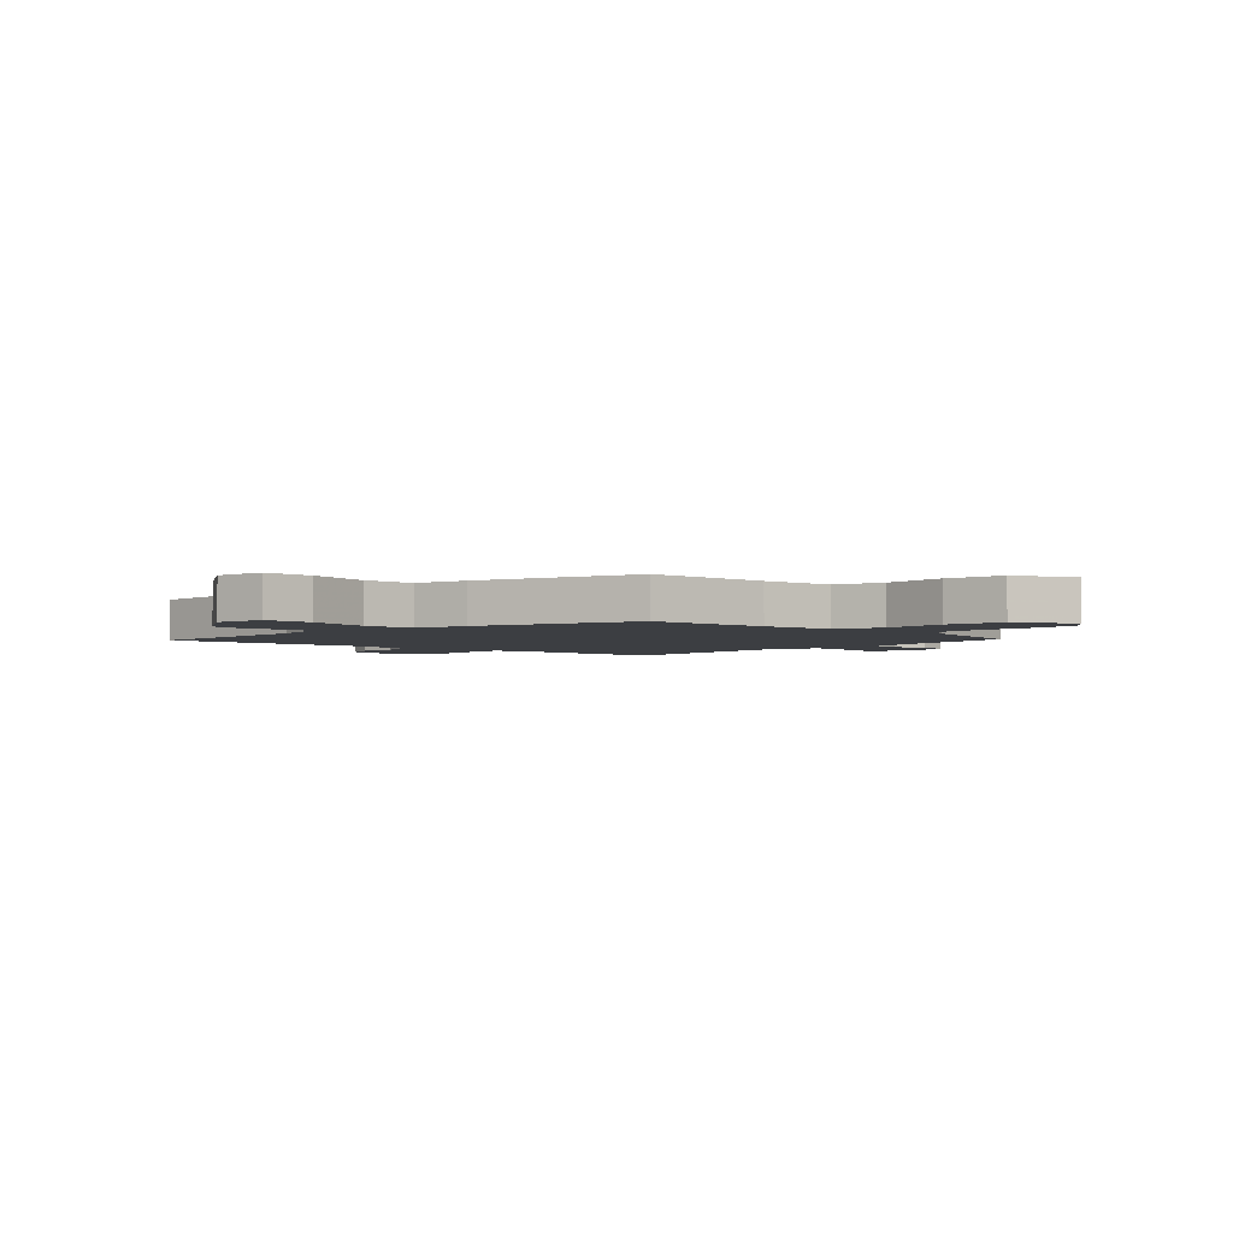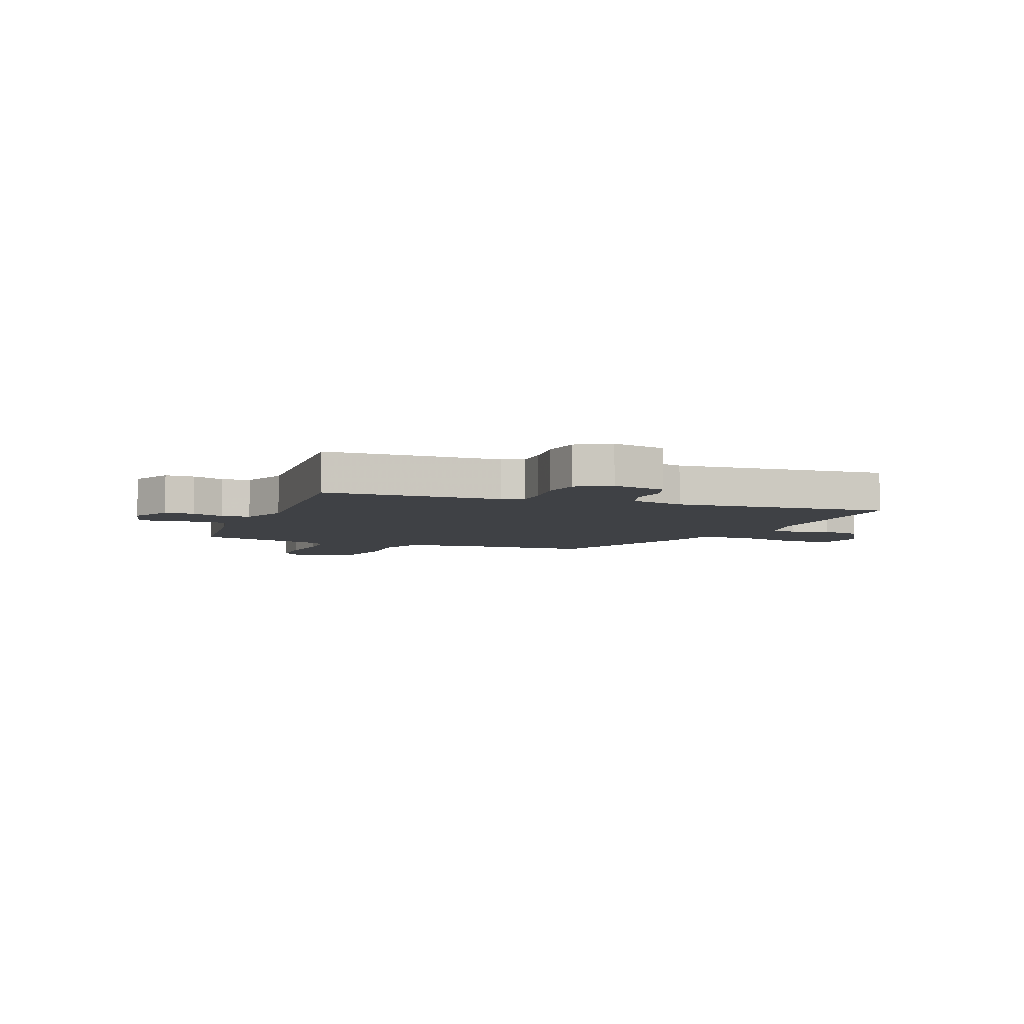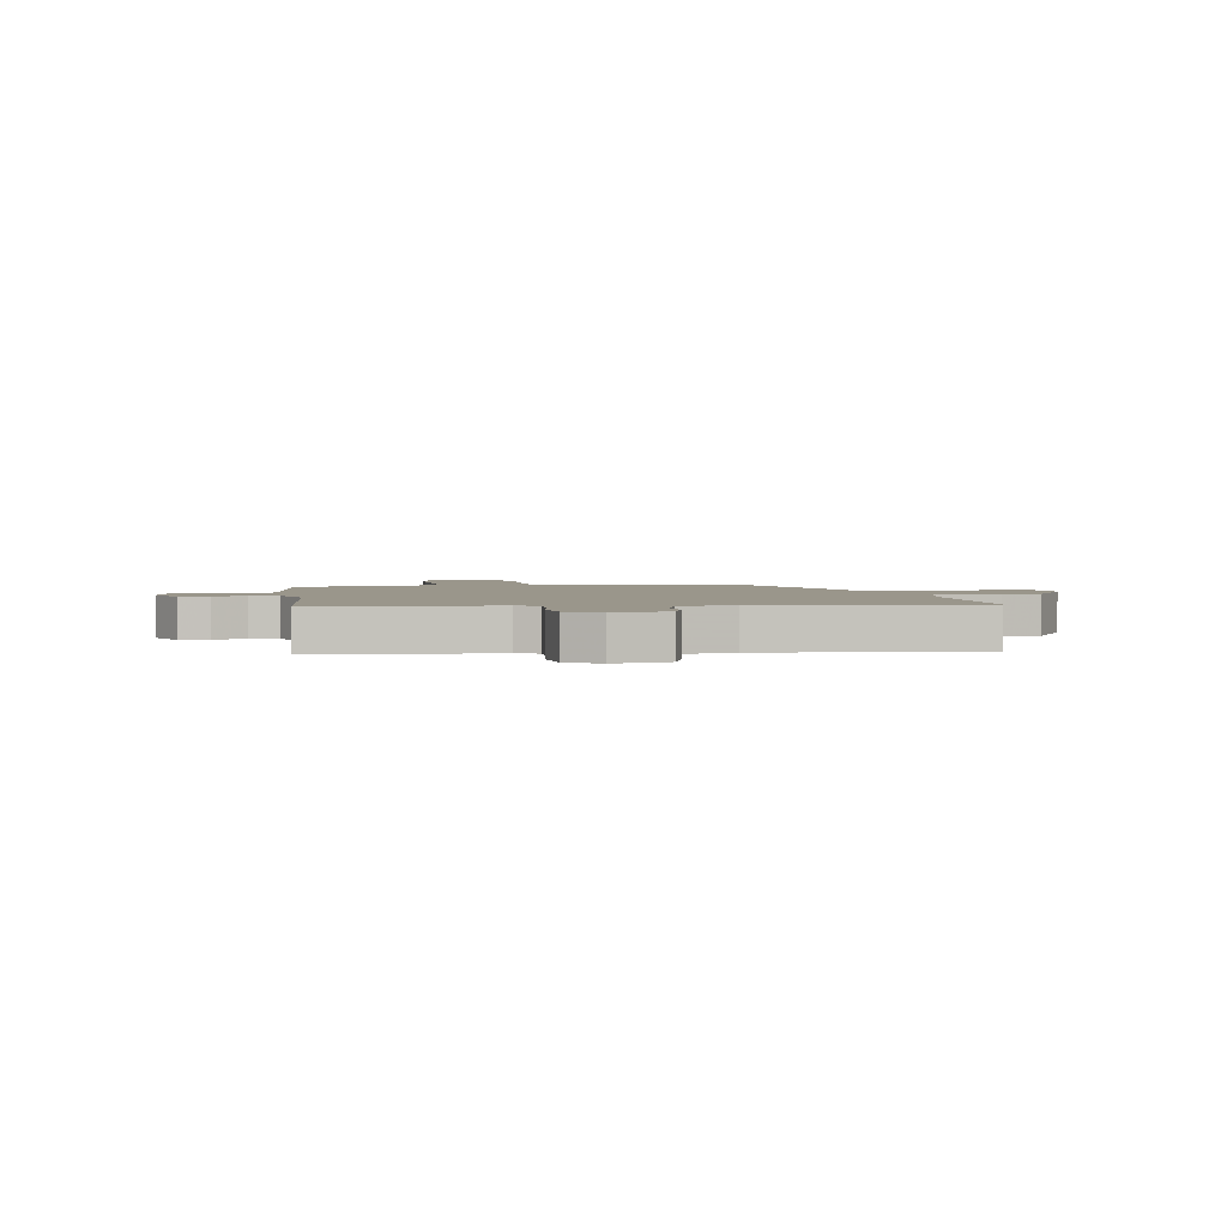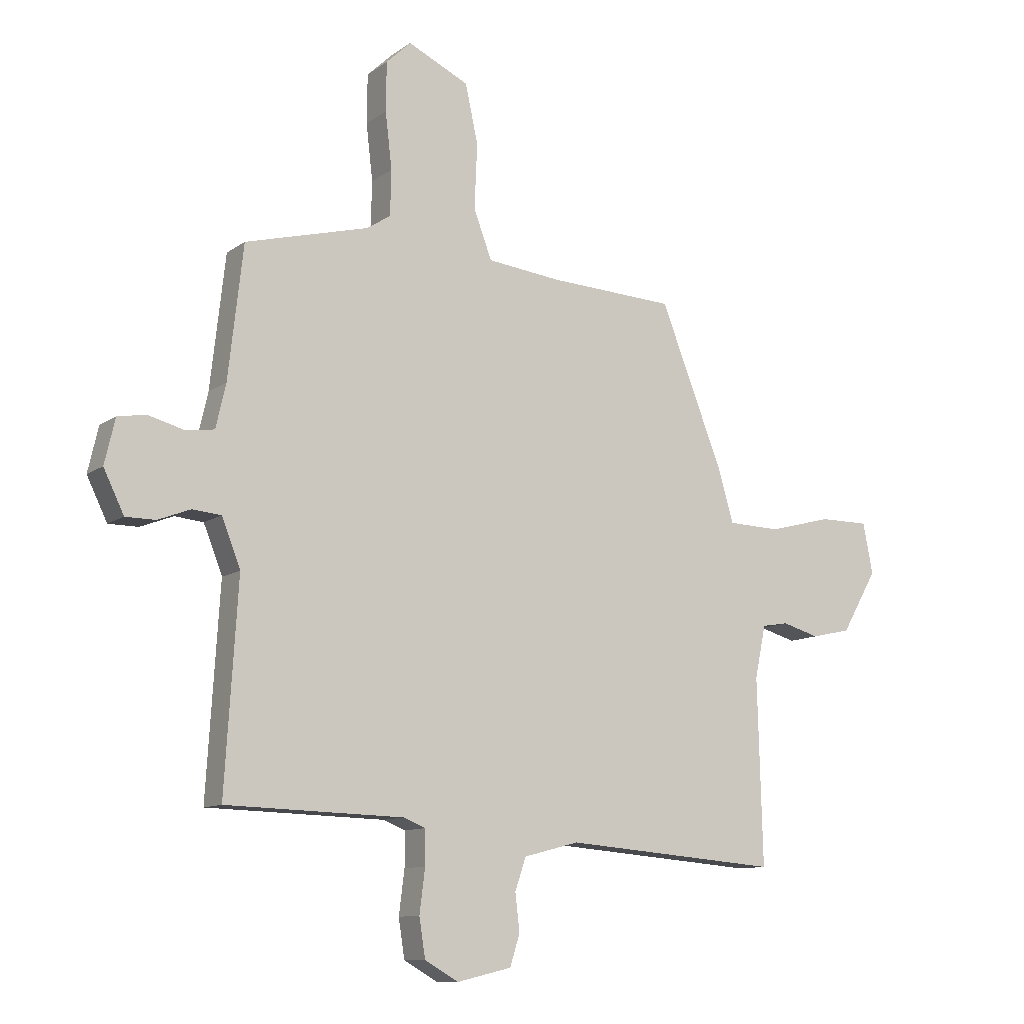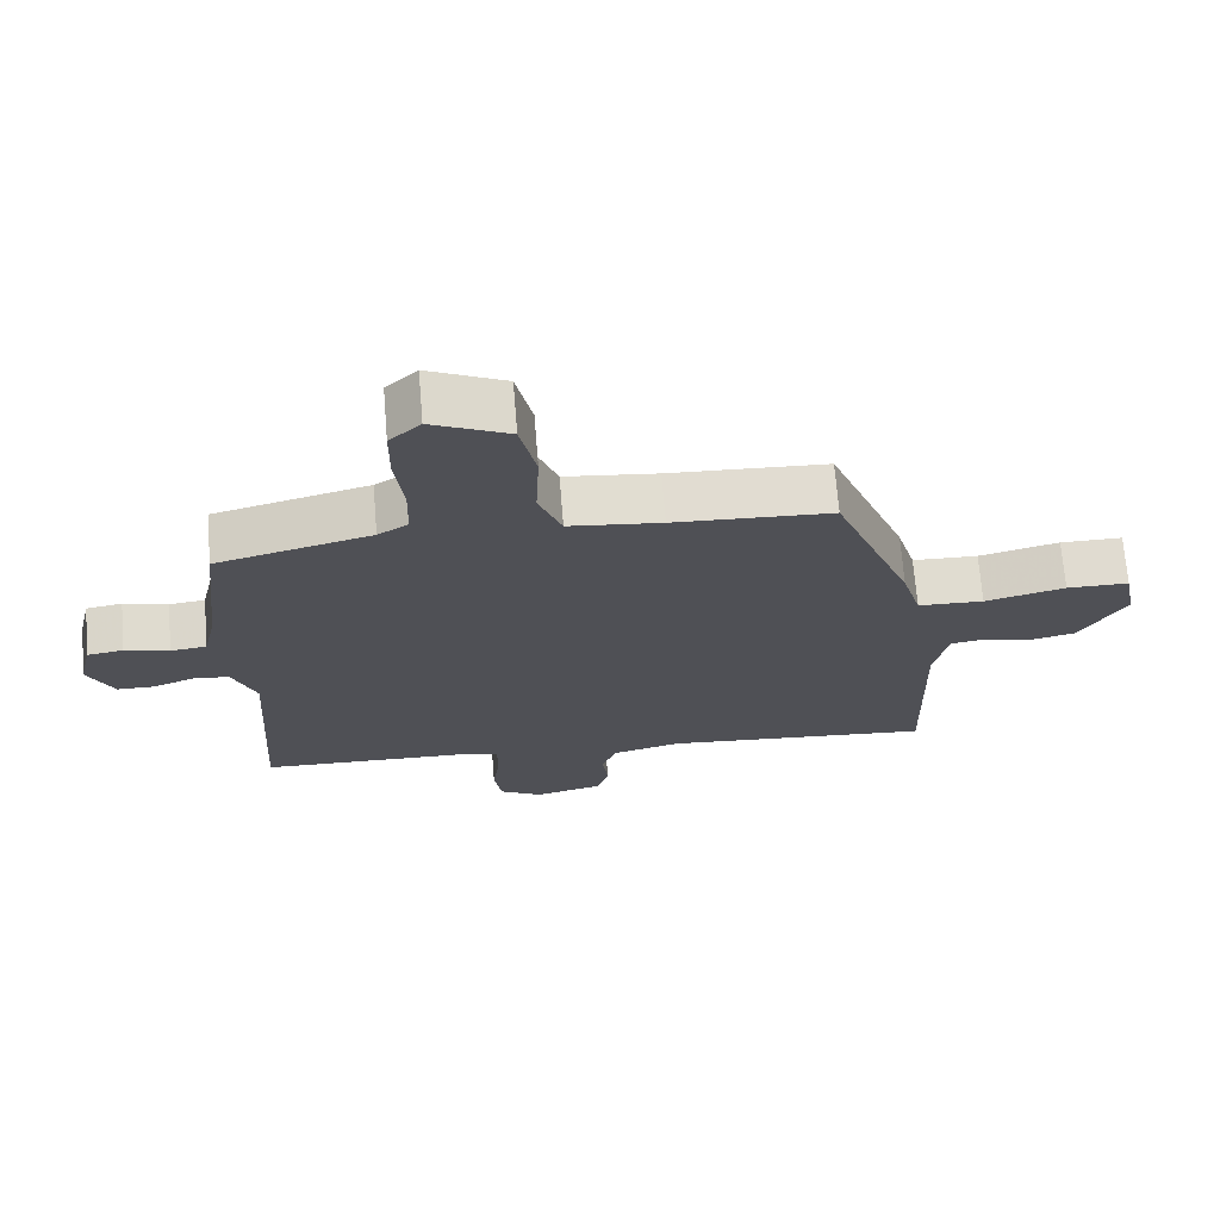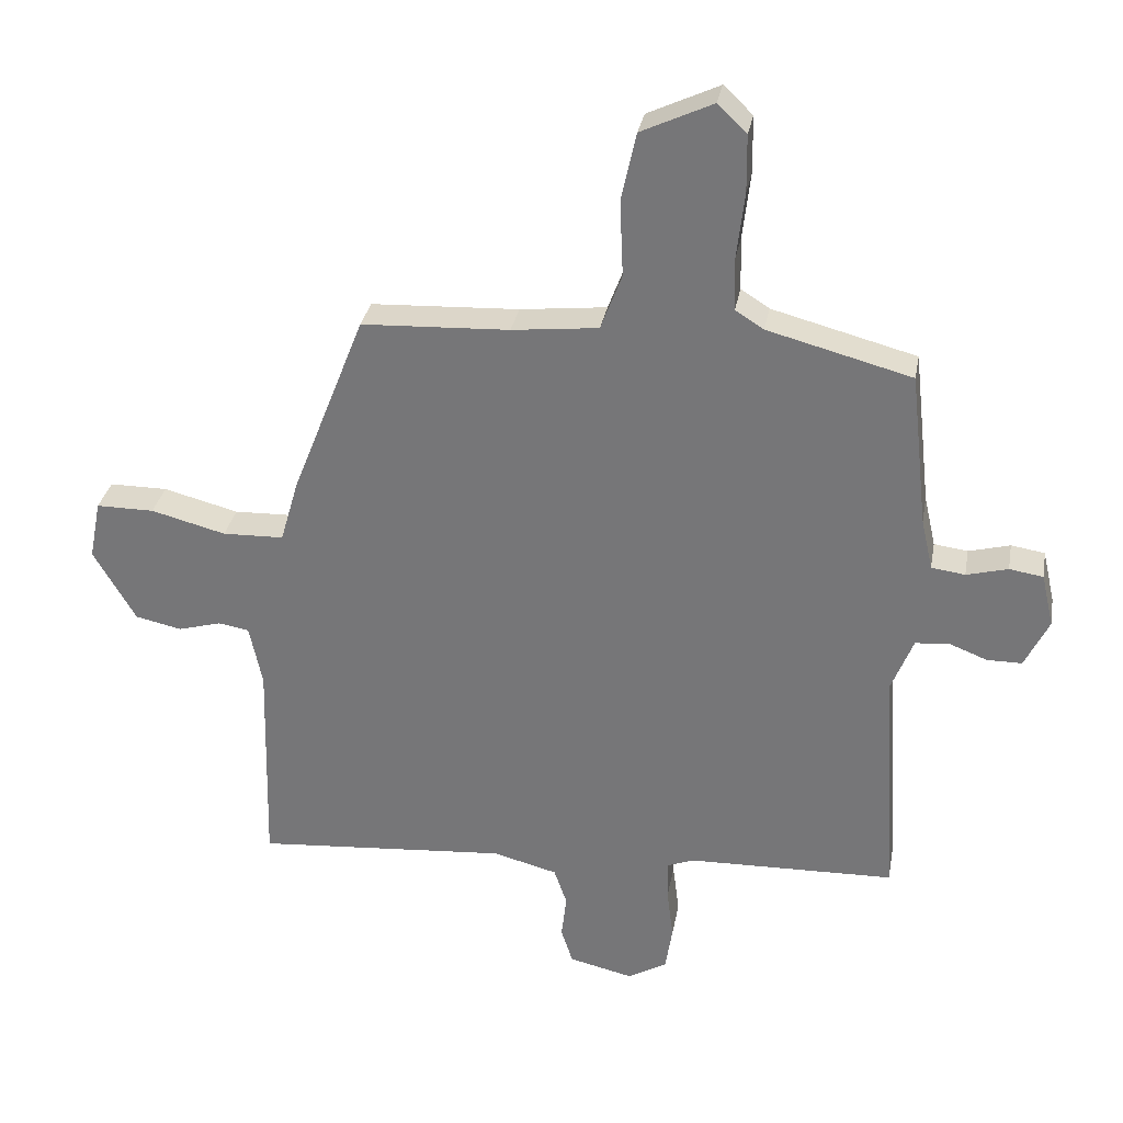
<metadata>
{"format":"obj","ext":"obj","renderer":"f3d","projection":"perspective","resolution":1024,"background":"white","views":[{"elev":-3.2,"azim":-42.2,"up":"+Y"},{"elev":-5.7,"azim":159.0,"up":"+Y"},{"elev":2.4,"azim":171.8,"up":"+Y"},{"elev":-10.7,"azim":149.0,"up":"+Z"},{"elev":70.1,"azim":175.4,"up":"+Z"},{"elev":31.5,"azim":10.2,"up":"+Z"}]}
</metadata>
<code>
v 0.505 0.07 -0.474
v 0.183 0.07 -0.483
v 0.143 0.07 -0.499
v 0.143 0.07 -0.561
v 0.153 0.07 -0.64
v 0.142 0.07 -0.71
v 0.081 0.07 -0.745
v -0.018 0.07 -0.722
v -0.036 0.07 -0.666
v -0.028 0.07 -0.598
v -0.048 0.07 -0.54
v -0.148 0.07 -0.514
v -0.54 0.07 -0.546
v -0.531 0.07 -0.211
v -0.551 0.07 -0.116
v -0.599 0.07 -0.108
v -0.666 0.07 -0.127
v -0.738 0.07 -0.111
v -0.803 0.07 0.001
v -0.785 0.07 0.093
v -0.695 0.07 0.093
v -0.579 0.07 0.063
v -0.484 0.07 0.066
v -0.456 0.07 0.163
v -0.342 0.07 0.453
v -0.113 0.07 0.464
v 0.021 0.07 0.479
v 0.054 0.07 0.566
v 0.049 0.07 0.684
v 0.072 0.07 0.79
v 0.183 0.07 0.842
v 0.228 0.07 0.799
v 0.229 0.07 0.71
v 0.217 0.07 0.608
v 0.219 0.07 0.526
v 0.263 0.07 0.498
v 0.486 0.07 0.439
v 0.513 0.07 0.2
v 0.531 0.07 0.121
v 0.583 0.07 0.114
v 0.647 0.07 0.131
v 0.699 0.07 0.123
v 0.718 0.07 0.041
v 0.681 0.07 -0.035
v 0.627 0.07 -0.035
v 0.568 0.07 -0.012
v 0.516 0.07 -0.017
v 0.482 0.07 -0.103
v 0.505 0 -0.474
v 0.183 0 -0.483
v 0.143 0 -0.499
v 0.143 0 -0.561
v 0.153 0 -0.64
v 0.142 0 -0.71
v 0.081 0 -0.745
v -0.018 0 -0.722
v -0.036 0 -0.666
v -0.028 0 -0.598
v -0.048 0 -0.54
v -0.148 0 -0.514
v -0.54 0 -0.546
v -0.531 0 -0.211
v -0.551 0 -0.116
v -0.599 0 -0.108
v -0.666 0 -0.127
v -0.738 0 -0.111
v -0.803 0 0.001
v -0.785 0 0.093
v -0.695 0 0.093
v -0.579 0 0.063
v -0.484 0 0.066
v -0.456 0 0.163
v -0.342 0 0.453
v -0.113 0 0.464
v 0.021 0 0.479
v 0.054 0 0.566
v 0.049 0 0.684
v 0.072 0 0.79
v 0.183 0 0.842
v 0.228 0 0.799
v 0.229 0 0.71
v 0.217 0 0.608
v 0.219 0 0.526
v 0.263 0 0.498
v 0.486 0 0.439
v 0.513 0 0.2
v 0.531 0 0.121
v 0.583 0 0.114
v 0.647 0 0.131
v 0.699 0 0.123
v 0.718 0 0.041
v 0.681 0 -0.035
v 0.627 0 -0.035
v 0.568 0 -0.012
v 0.516 0 -0.017
v 0.482 0 -0.103
f 44 45 46
f 43 44 46
f 42 43 46
f 41 42 46
f 40 41 46
f 39 40 46 47
f 38 39 47 48
f 36 37 38 48
f 32 33 34
f 31 32 34
f 30 31 34
f 29 30 34
f 28 29 34
f 27 28 34 35
f 23 24 25 26
f 23 26 27
f 20 21 22
f 19 20 22
f 18 19 22
f 17 18 22
f 16 17 22
f 15 16 22 23
f 48 1 2
f 36 48 2
f 35 36 2
f 27 35 2
f 23 27 2
f 15 23 2
f 14 15 2
f 8 9 10
f 7 8 10
f 6 7 10
f 5 6 10
f 4 5 10
f 3 4 10 11
f 12 13 14 2
f 2 3 11 12
f 94 93 92
f 94 92 91
f 94 91 90
f 94 90 89
f 94 89 88
f 95 94 88 87
f 96 95 87 86
f 96 86 85 84
f 82 81 80
f 82 80 79
f 82 79 78
f 82 78 77
f 82 77 76
f 83 82 76 75
f 74 73 72 71
f 75 74 71
f 70 69 68
f 70 68 67
f 70 67 66
f 70 66 65
f 70 65 64
f 71 70 64 63
f 50 49 96
f 50 96 84
f 50 84 83
f 50 83 75
f 50 75 71
f 50 71 63
f 50 63 62
f 58 57 56
f 58 56 55
f 58 55 54
f 58 54 53
f 58 53 52
f 59 58 52 51
f 50 62 61 60
f 60 59 51 50
f 1 49 50 2
f 2 50 51 3
f 3 51 52 4
f 4 52 53 5
f 5 53 54 6
f 6 54 55 7
f 7 55 56 8
f 8 56 57 9
f 9 57 58 10
f 10 58 59 11
f 11 59 60 12
f 12 60 61 13
f 13 61 62 14
f 14 62 63 15
f 15 63 64 16
f 16 64 65 17
f 17 65 66 18
f 18 66 67 19
f 19 67 68 20
f 20 68 69 21
f 21 69 70 22
f 22 70 71 23
f 23 71 72 24
f 24 72 73 25
f 25 73 74 26
f 26 74 75 27
f 27 75 76 28
f 28 76 77 29
f 29 77 78 30
f 30 78 79 31
f 31 79 80 32
f 32 80 81 33
f 33 81 82 34
f 34 82 83 35
f 35 83 84 36
f 36 84 85 37
f 37 85 86 38
f 38 86 87 39
f 39 87 88 40
f 40 88 89 41
f 41 89 90 42
f 42 90 91 43
f 43 91 92 44
f 44 92 93 45
f 45 93 94 46
f 46 94 95 47
f 47 95 96 48
f 48 96 49 1

</code>
